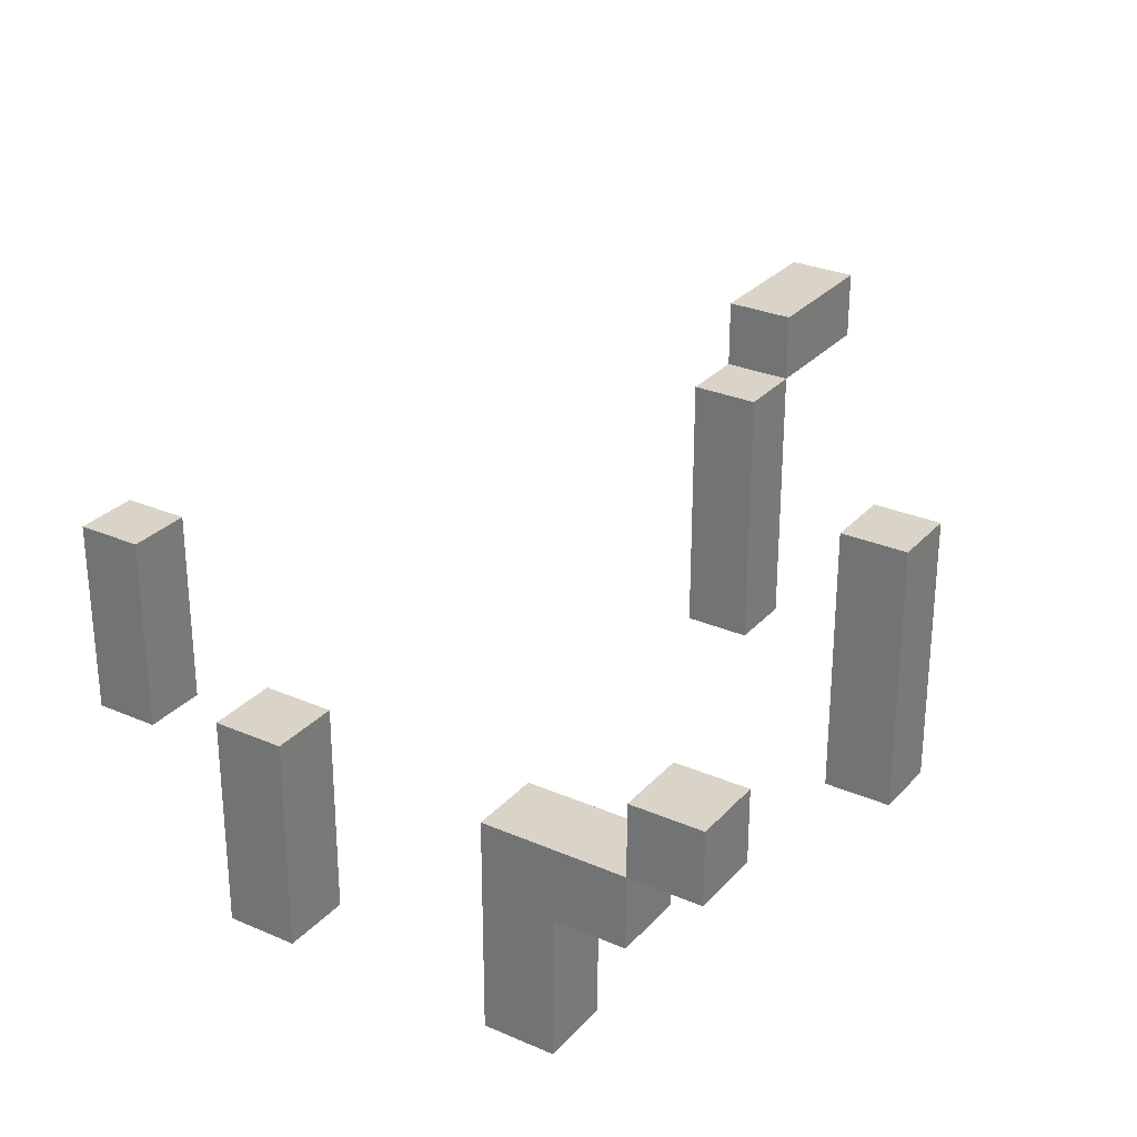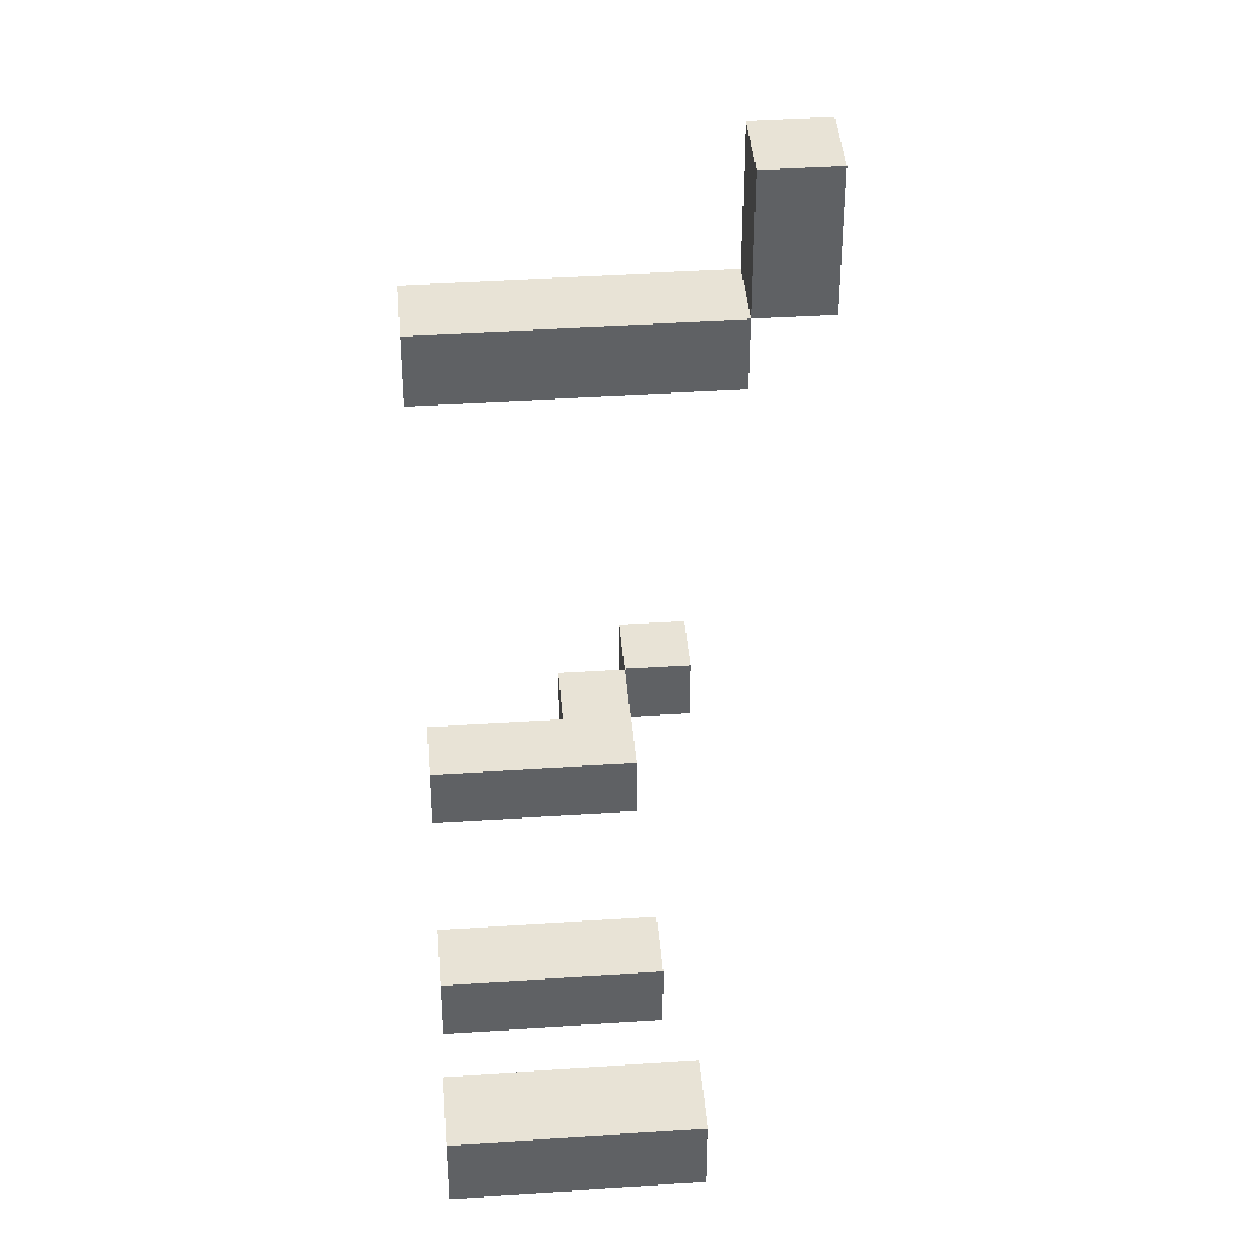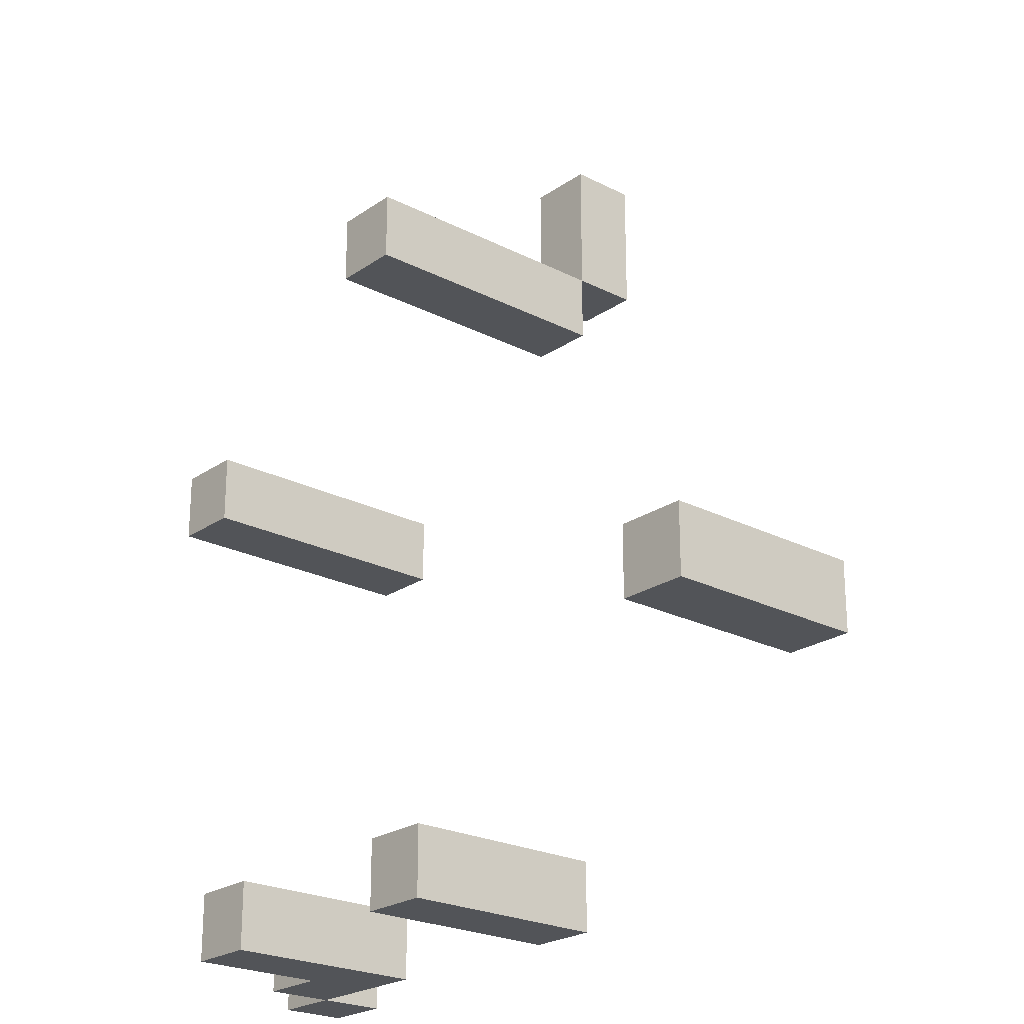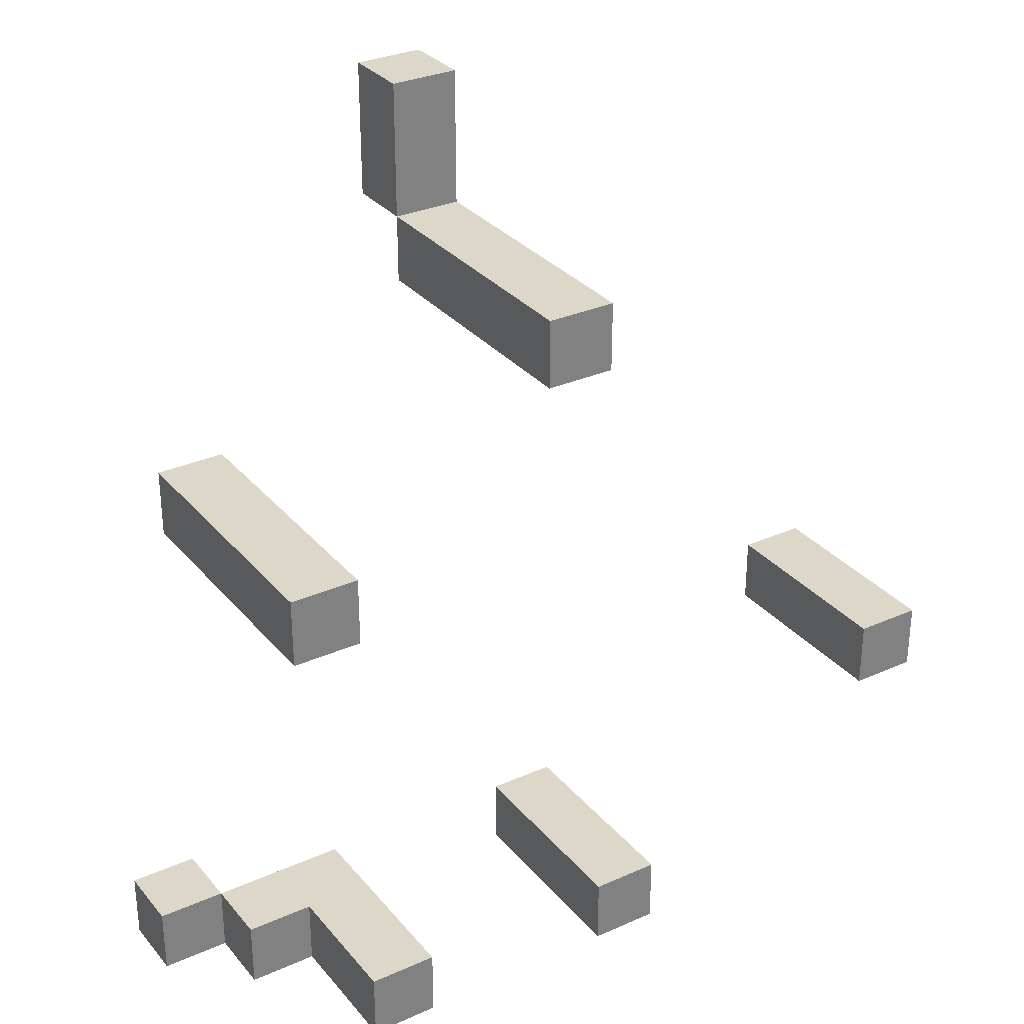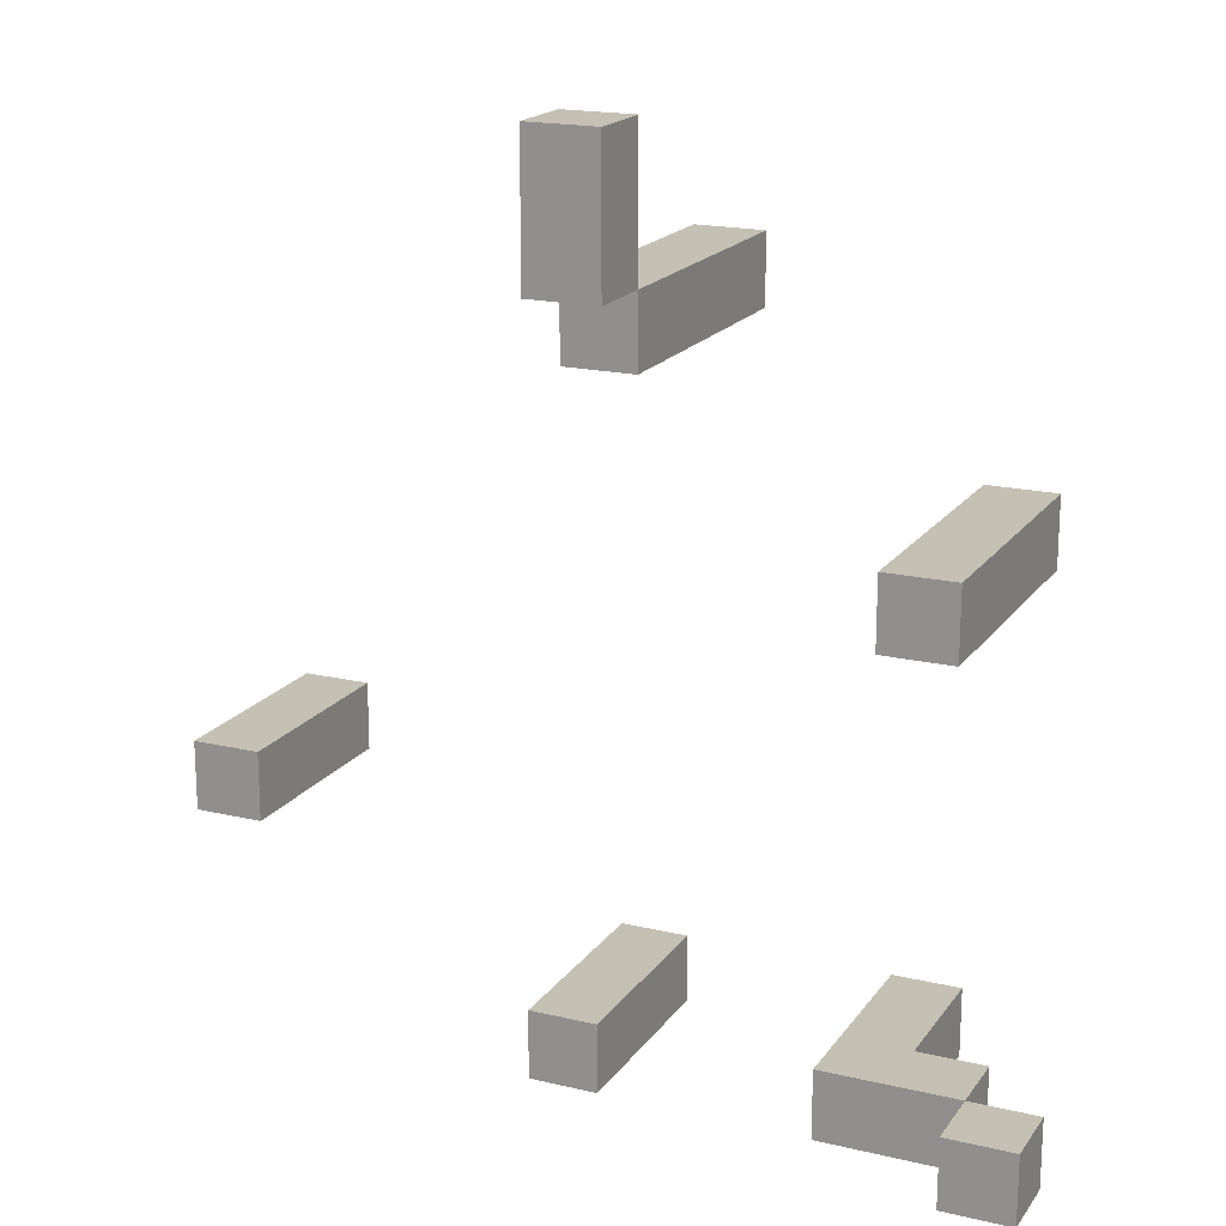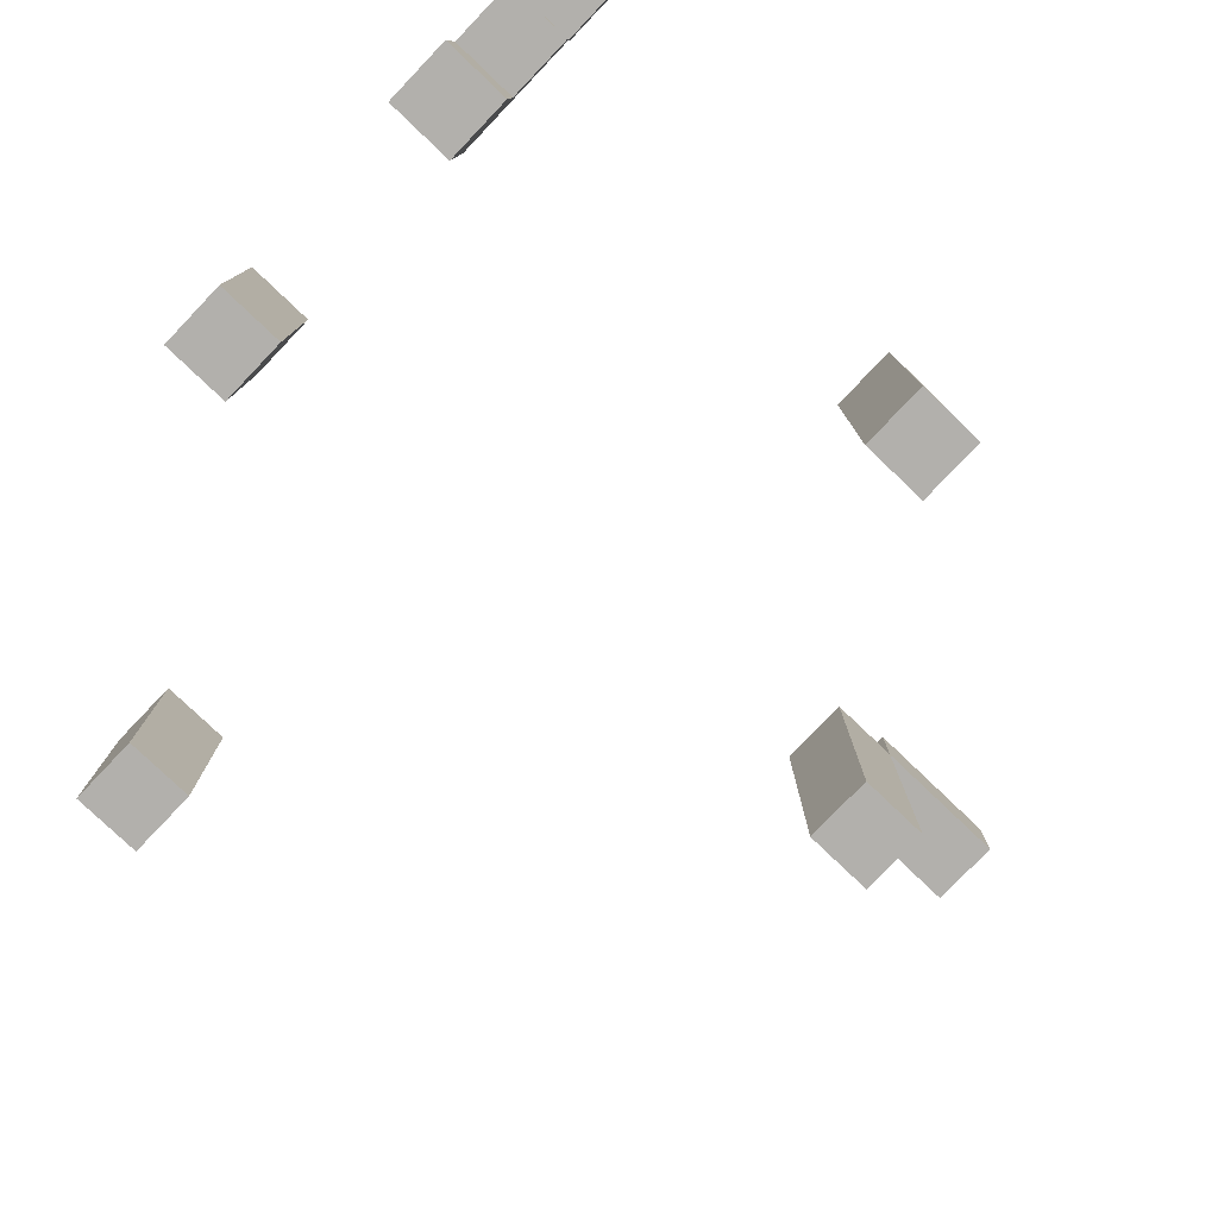
<metadata>
{"format":"obj","ext":"obj","renderer":"f3d","projection":"perspective","resolution":1024,"background":"white","views":[{"elev":28.7,"azim":-147.0,"up":"+Y"},{"elev":41.9,"azim":85.1,"up":"+Z"},{"elev":-23.3,"azim":49.1,"up":"+Z"},{"elev":30.9,"azim":-32.5,"up":"+Z"},{"elev":18.4,"azim":-155.5,"up":"+Z"},{"elev":-78.6,"azim":-133.7,"up":"+Y"}]}
</metadata>
<code>
g Grass
v -5 3 -4
v -5 3 -5
v -5 4 -4
v -5 4 -5
v -4 0 3
v -4 0 2
v -4 2 -4
v -4 2 -5
v -4 3 -4
v -4 3 -5
v -4 4 3
v -4 4 2
v -3 0 -4
v -3 0 -5
v -3 2 -4
v -3 2 -5
v 0 0 6
v 0 0 5
v 0 4 8
v 0 4 6
v 0 4 5
v 0 5 8
v 0 5 6
v 1 0 -4
v 1 0 -5
v 1 3 -4
v 1 3 -5
v 6 0 -1
v 6 0 -2
v 6 3 -1
v 6 3 -2
v -4 3 -4
v -4 3 -5
v -4 4 -4
v -4 4 -5
v -3 0 3
v -3 0 2
v -3 4 3
v -3 4 2
v -2 0 -4
v -2 0 -5
v -2 3 -4
v -2 3 -5
v 1 0 6
v 1 0 5
v 1 4 8
v 1 4 6
v 1 4 5
v 1 5 8
v 1 5 6
v 2 0 -4
v 2 0 -5
v 2 3 -4
v 2 3 -5
v 7 0 -1
v 7 0 -2
v 7 3 -1
v 7 3 -2
v 0 4 8
v 0 5 8
v 1 4 8
v 1 5 8
v 0 0 6
v 0 4 6
v 1 0 6
v 1 4 6
v -4 0 3
v -4 4 3
v -3 0 3
v -3 4 3
v 6 0 -1
v 6 3 -1
v 7 0 -1
v 7 3 -1
v -5 3 -4
v -5 4 -4
v -4 2 -4
v -4 3 -4
v -4 4 -4
v -3 0 -4
v -3 2 -4
v -2 0 -4
v -2 3 -4
v 1 0 -4
v 1 3 -4
v 2 0 -4
v 2 3 -4
v 0 4 6
v 0 5 6
v 1 4 6
v 1 5 6
v 0 0 5
v 0 4 5
v 1 0 5
v 1 4 5
v -4 0 2
v -4 4 2
v -3 0 2
v -3 4 2
v 6 0 -2
v 6 3 -2
v 7 0 -2
v 7 3 -2
v -5 3 -5
v -5 4 -5
v -4 2 -5
v -4 3 -5
v -4 4 -5
v -3 0 -5
v -3 2 -5
v -2 0 -5
v -2 3 -5
v 1 0 -5
v 1 3 -5
v 2 0 -5
v 2 3 -5
v 0 0 6
v 1 0 6
v 0 0 5
v 1 0 5
v -4 0 3
v -3 0 3
v -4 0 2
v -3 0 2
v 6 0 -1
v 7 0 -1
v 6 0 -2
v 7 0 -2
v -3 0 -4
v -2 0 -4
v 1 0 -4
v 2 0 -4
v -3 0 -5
v -2 0 -5
v 1 0 -5
v 2 0 -5
v -4 2 -4
v -3 2 -4
v -4 2 -5
v -3 2 -5
v -5 3 -4
v -4 3 -4
v -5 3 -5
v -4 3 -5
v 0 4 8
v 1 4 8
v 0 4 6
v 1 4 6
v 6 3 -1
v 7 3 -1
v 6 3 -2
v 7 3 -2
v -4 3 -4
v -2 3 -4
v 1 3 -4
v 2 3 -4
v -4 3 -5
v -2 3 -5
v 1 3 -5
v 2 3 -5
v 0 4 6
v 1 4 6
v 0 4 5
v 1 4 5
v -4 4 3
v -3 4 3
v -4 4 2
v -3 4 2
v -5 4 -4
v -4 4 -4
v -5 4 -5
v -4 4 -5
v 0 5 8
v 1 5 8
v 0 5 6
v 1 5 6
f 3 2 1
f 4 2 3
f 9 8 7
f 10 8 9
f 11 6 5
f 12 6 11
f 15 14 13
f 16 14 15
f 20 18 17
f 21 18 20
f 22 20 19
f 23 20 22
f 26 25 24
f 27 25 26
f 30 29 28
f 31 29 30
f 32 33 34
f 34 33 35
f 36 37 38
f 38 37 39
f 40 41 42
f 42 41 43
f 44 45 47
f 47 45 48
f 46 47 49
f 49 47 50
f 51 52 53
f 53 52 54
f 55 56 57
f 57 56 58
f 61 60 59
f 62 60 61
f 65 64 63
f 66 64 65
f 69 68 67
f 70 68 69
f 73 72 71
f 74 72 73
f 78 76 75
f 79 76 78
f 81 78 77
f 82 81 80
f 83 78 81
f 83 81 82
f 86 85 84
f 87 85 86
f 88 89 90
f 90 89 91
f 92 93 94
f 94 93 95
f 96 97 98
f 98 97 99
f 100 101 102
f 102 101 103
f 104 105 107
f 107 105 108
f 106 107 110
f 109 110 111
f 110 107 112
f 111 110 112
f 113 114 115
f 115 114 116
f 119 118 117
f 120 118 119
f 123 122 121
f 124 122 123
f 127 126 125
f 128 126 127
f 133 130 129
f 134 130 133
f 135 132 131
f 136 132 135
f 139 138 137
f 140 138 139
f 143 142 141
f 144 142 143
f 147 146 145
f 148 146 147
f 149 150 151
f 151 150 152
f 153 154 157
f 157 154 158
f 155 156 159
f 159 156 160
f 161 162 163
f 163 162 164
f 165 166 167
f 167 166 168
f 169 170 171
f 171 170 172
f 173 174 175
f 175 174 176

</code>
